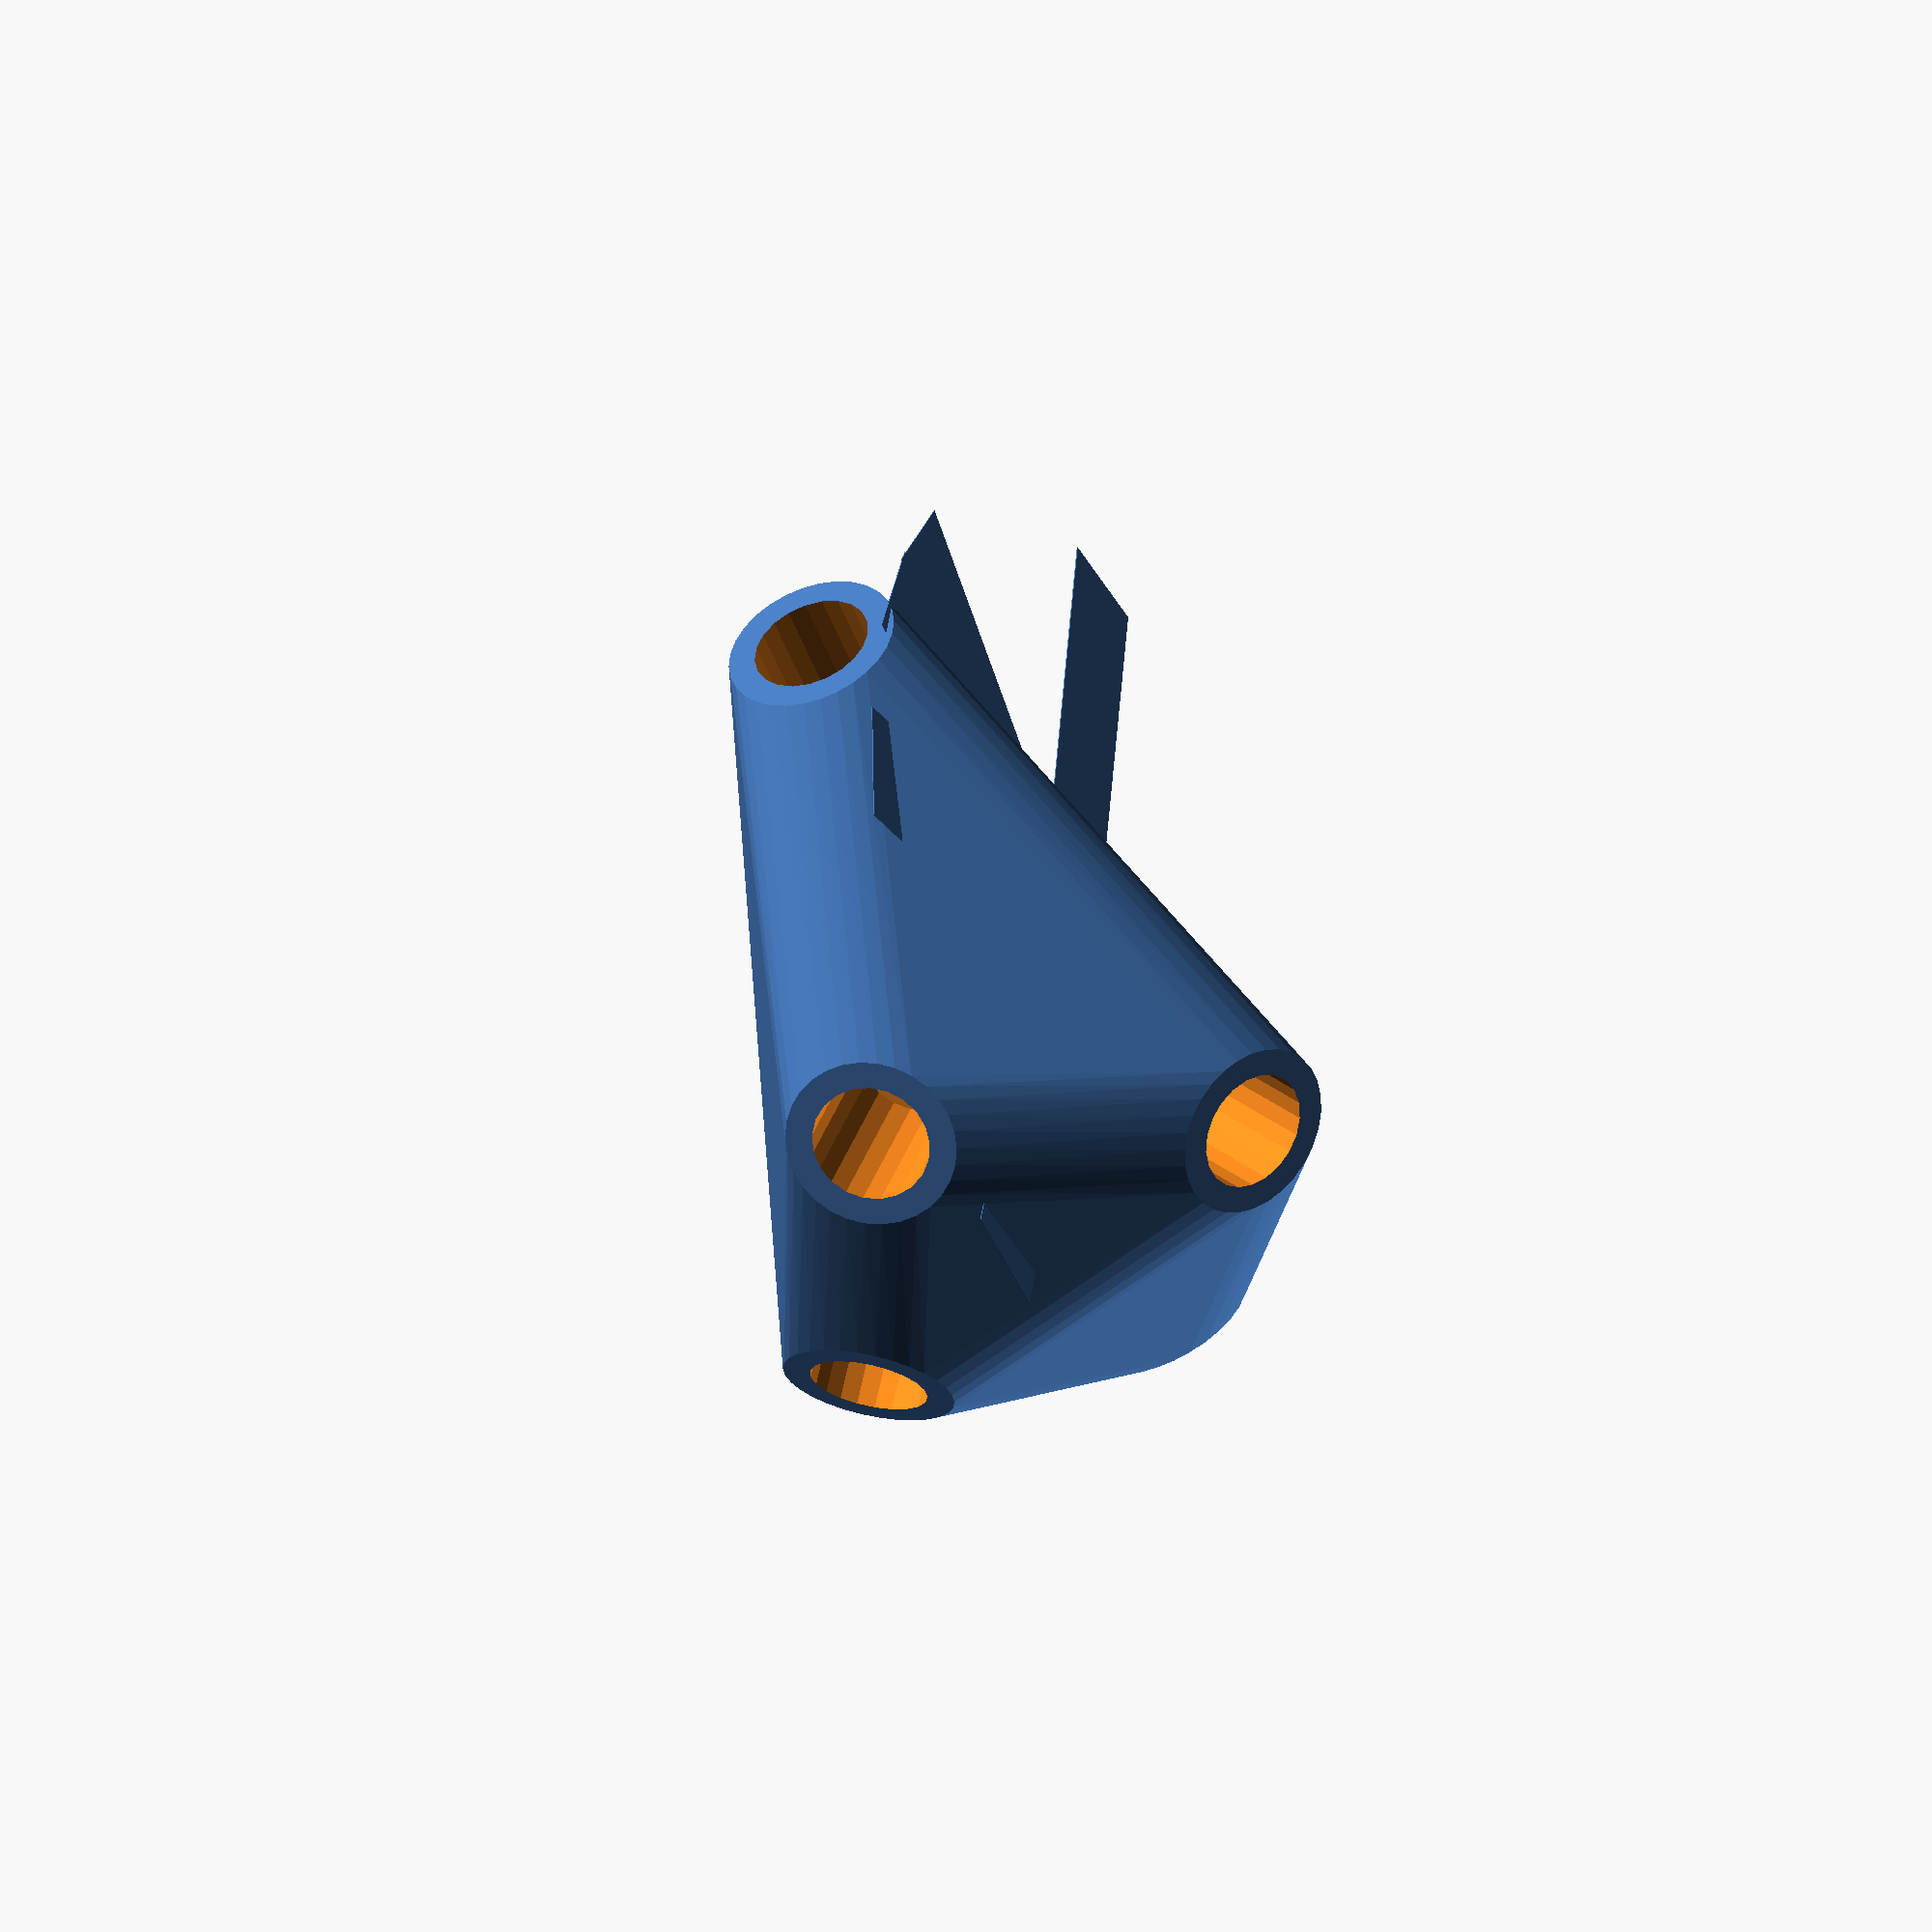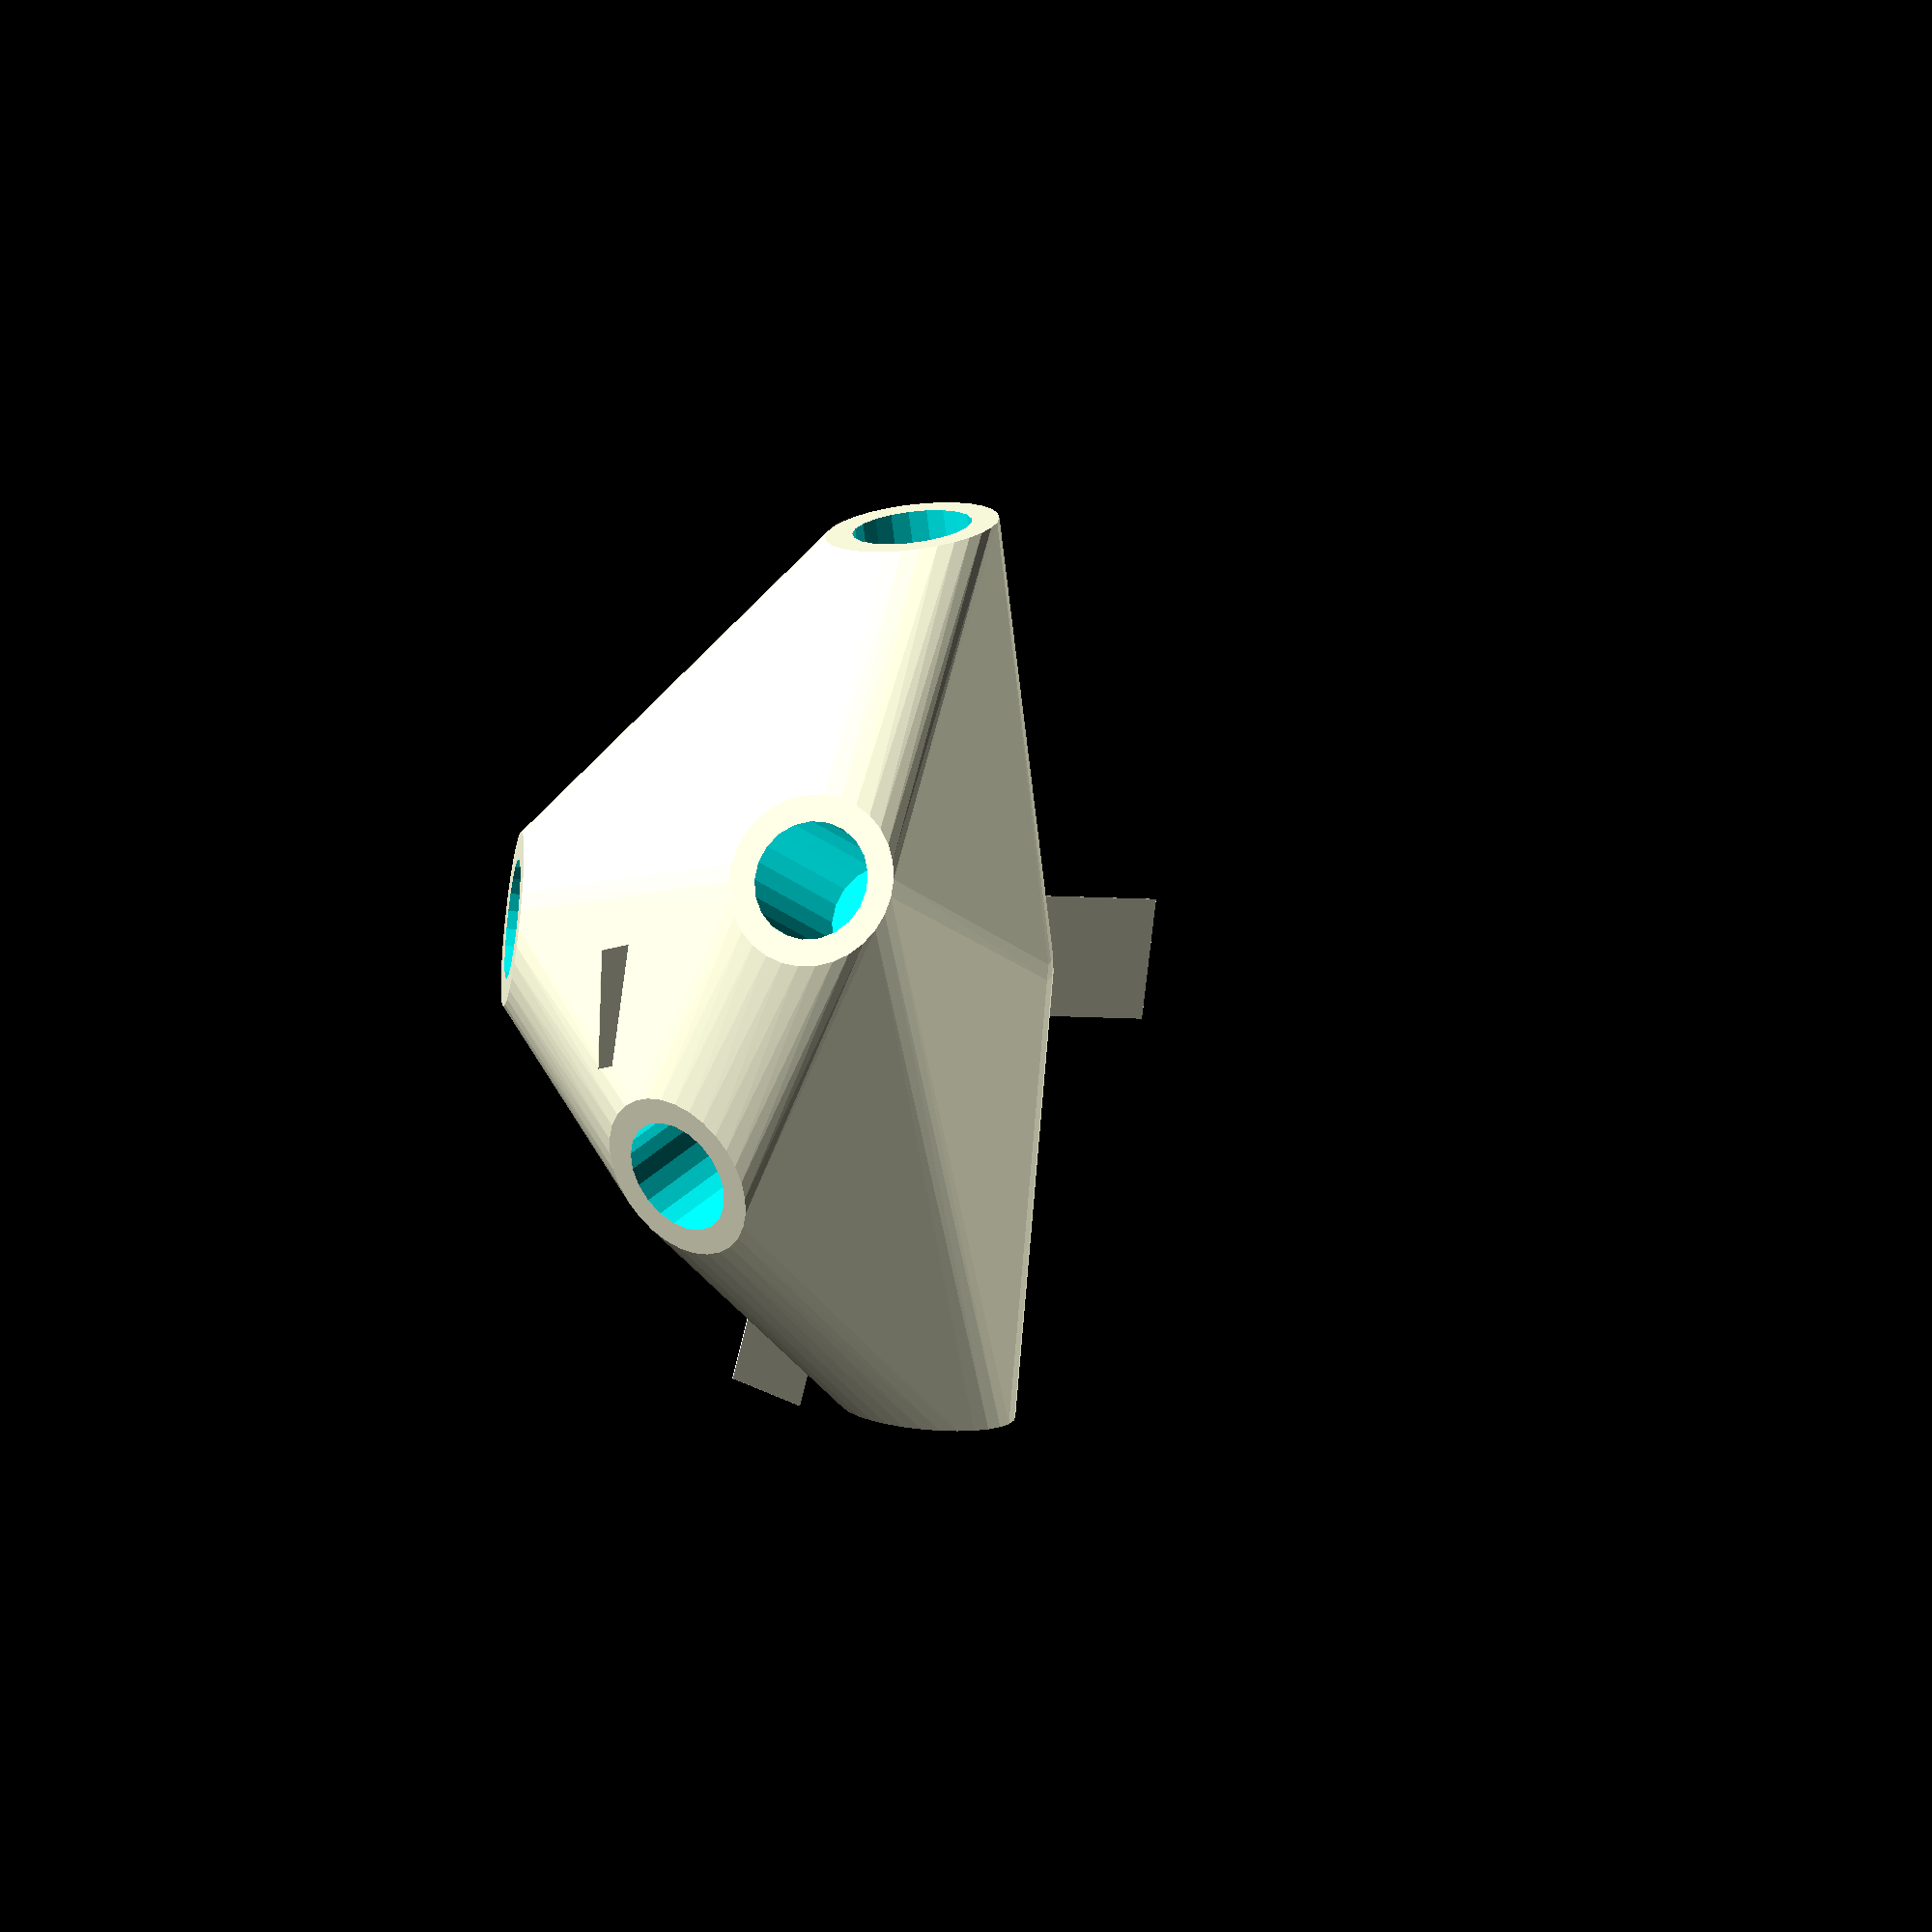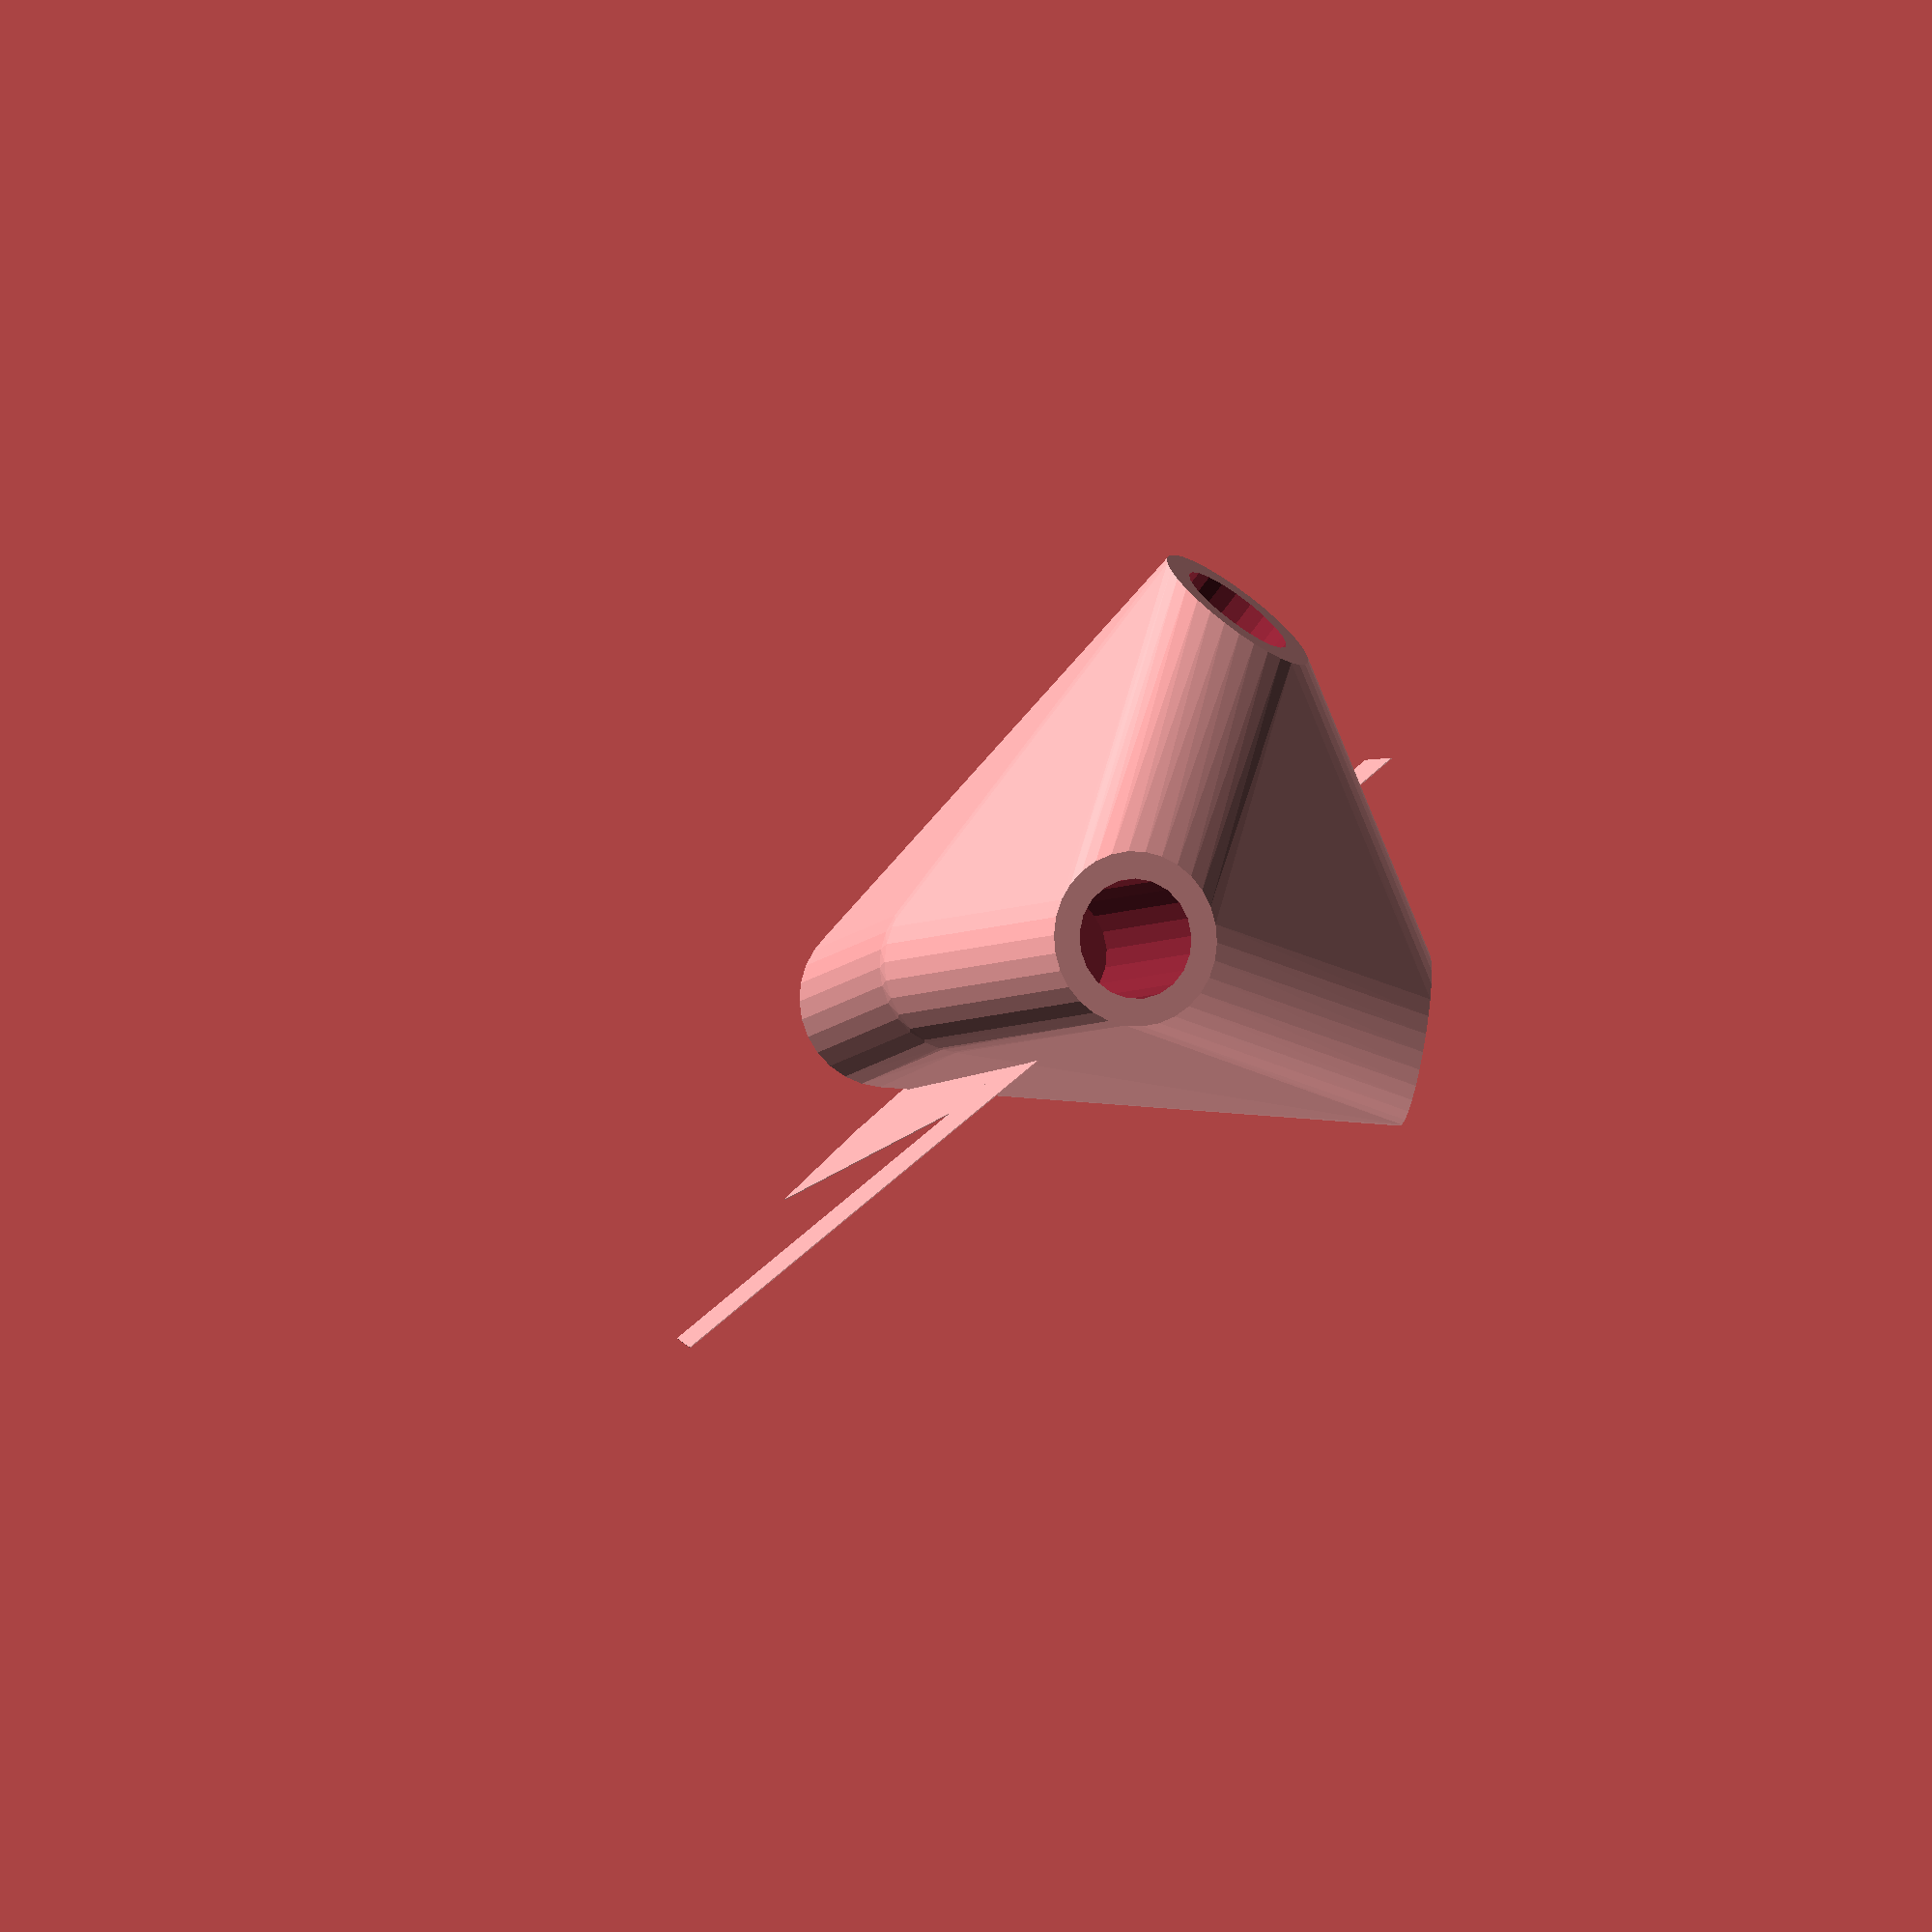
<openscad>


difference() {
	union() {
		intersection() {
			hull() {
				rotate(a = 94.0320691412, v = [-0.9100034263, 0.4085946542, 0.0000005014]) {
					cylinder(h = 50, r = 9.6000000000);
				}
				rotate(a = 138.8962855133, v = [-0.3986623498, 0.5227568990, -0.0000001241]) {
					cylinder(h = 50, r = 9.6000000000);
				}
				rotate(a = 94.0321526162, v = [-0.7040597875, -0.7066508604, 0.0000014107]) {
					cylinder(h = 50, r = 9.6000000000);
				}
				rotate(a = 75.4814026965, v = [-0.3961321268, 0.8833072727, -0.0000004872]) {
					cylinder(h = 50, r = 9.6000000000);
				}
				rotate(a = 94.0321391924, v = [0.5925710178, 0.8024432968, -0.0000013950]) {
					cylinder(h = 50, r = 9.6000000000);
				}
			}
			sphere(r = 60);
		}
		translate(v = [0, 0, -12.3153405864]) {
			union() {
				rotate(a = 114.1802415088, v = [0, 0, 1]) {
					translate(v = [0, -6.6000000000, 0]) {
						cube(size = [50, 13.2000000000, 0.1000000000]);
					}
				}
				rotate(a = 142.6703188502, v = [0, 0, 1]) {
					translate(v = [0, -6.6000000000, 0]) {
						cube(size = [50, 13.2000000000, 0.1000000000]);
					}
				}
				rotate(a = 44.8947584119, v = [0, 0, 1]) {
					translate(v = [0, -6.6000000000, 0]) {
						cube(size = [50, 13.2000000000, 0.1000000000]);
					}
				}
				rotate(a = 155.8454422358, v = [0, 0, 1]) {
					translate(v = [0, -6.6000000000, 0]) {
						cube(size = [50, 13.2000000000, 0.1000000000]);
					}
				}
				rotate(a = -143.5556678175, v = [0, 0, 1]) {
					translate(v = [0, -6.6000000000, 0]) {
						cube(size = [50, 13.2000000000, 0.1000000000]);
					}
				}
			}
		}
	}
	union() {
		rotate(a = 94.0320691412, v = [-0.9100034263, 0.4085946542, 0.0000005014]) {
			translate(v = [0, 0, 25]) {
				cylinder(h = 100, r = 6.6000000000);
			}
		}
		rotate(a = 138.8962855133, v = [-0.3986623498, 0.5227568990, -0.0000001241]) {
			translate(v = [0, 0, 25]) {
				cylinder(h = 100, r = 6.6000000000);
			}
		}
		rotate(a = 94.0321526162, v = [-0.7040597875, -0.7066508604, 0.0000014107]) {
			translate(v = [0, 0, 25]) {
				cylinder(h = 100, r = 6.6000000000);
			}
		}
		rotate(a = 75.4814026965, v = [-0.3961321268, 0.8833072727, -0.0000004872]) {
			translate(v = [0, 0, 25]) {
				cylinder(h = 100, r = 6.6000000000);
			}
		}
		rotate(a = 94.0321391924, v = [0.5925710178, 0.8024432968, -0.0000013950]) {
			translate(v = [0, 0, 25]) {
				cylinder(h = 100, r = 6.6000000000);
			}
		}
	}
}
</openscad>
<views>
elev=208.3 azim=296.1 roll=64.8 proj=o view=wireframe
elev=347.2 azim=227.7 roll=307.3 proj=o view=solid
elev=80.7 azim=28.7 roll=38.9 proj=o view=solid
</views>
